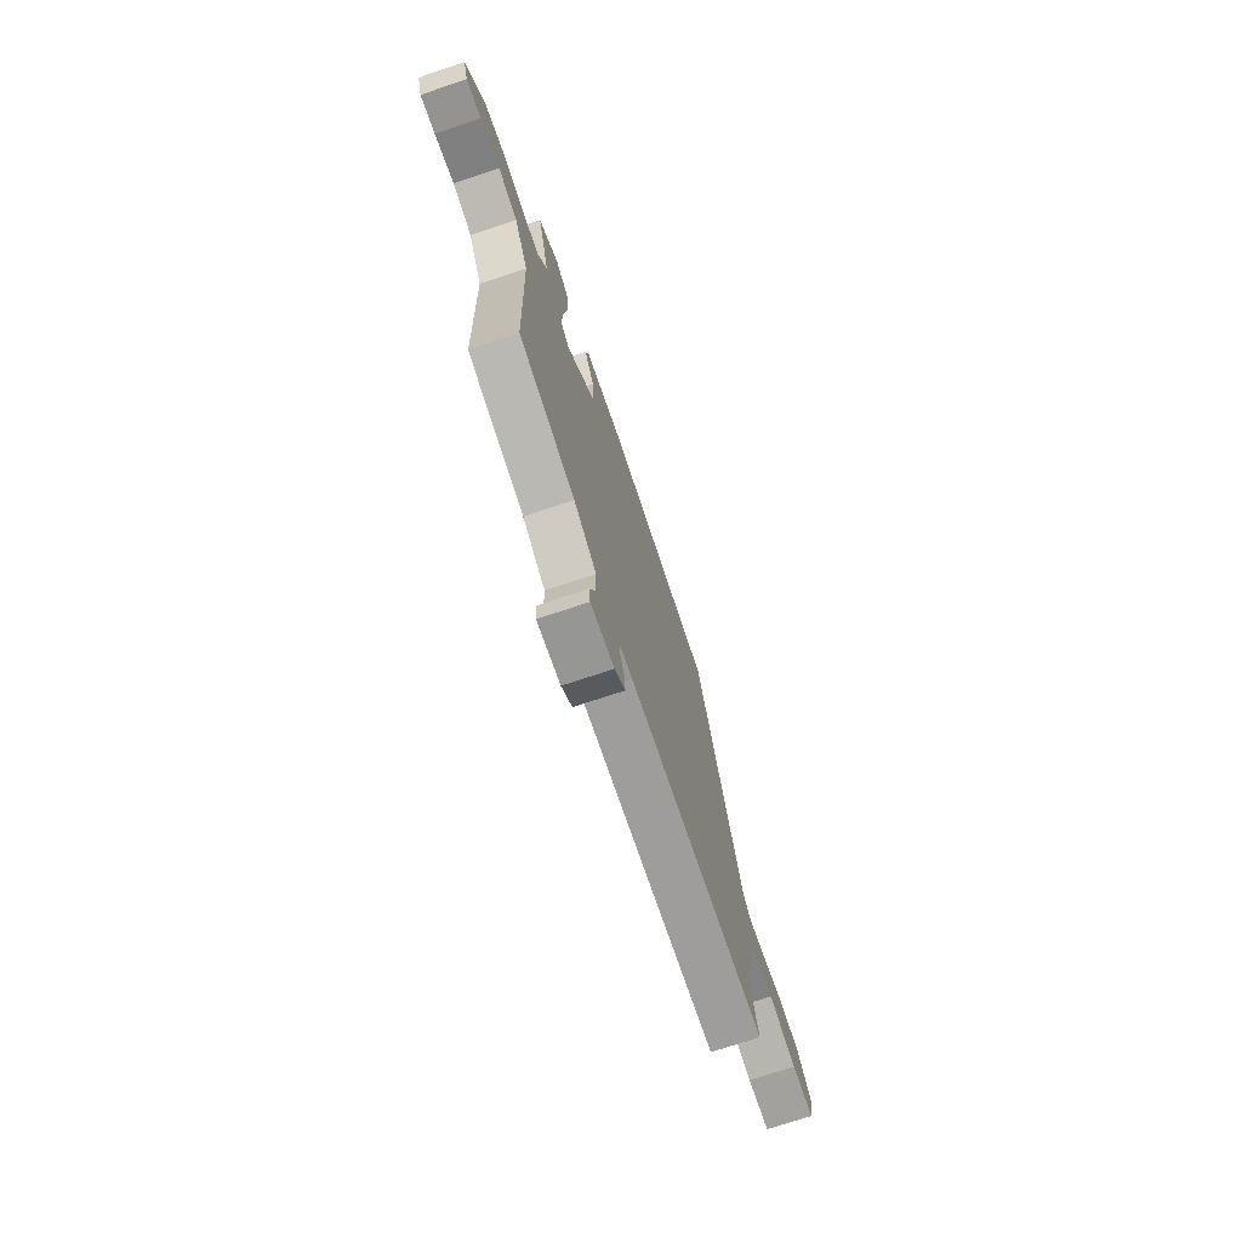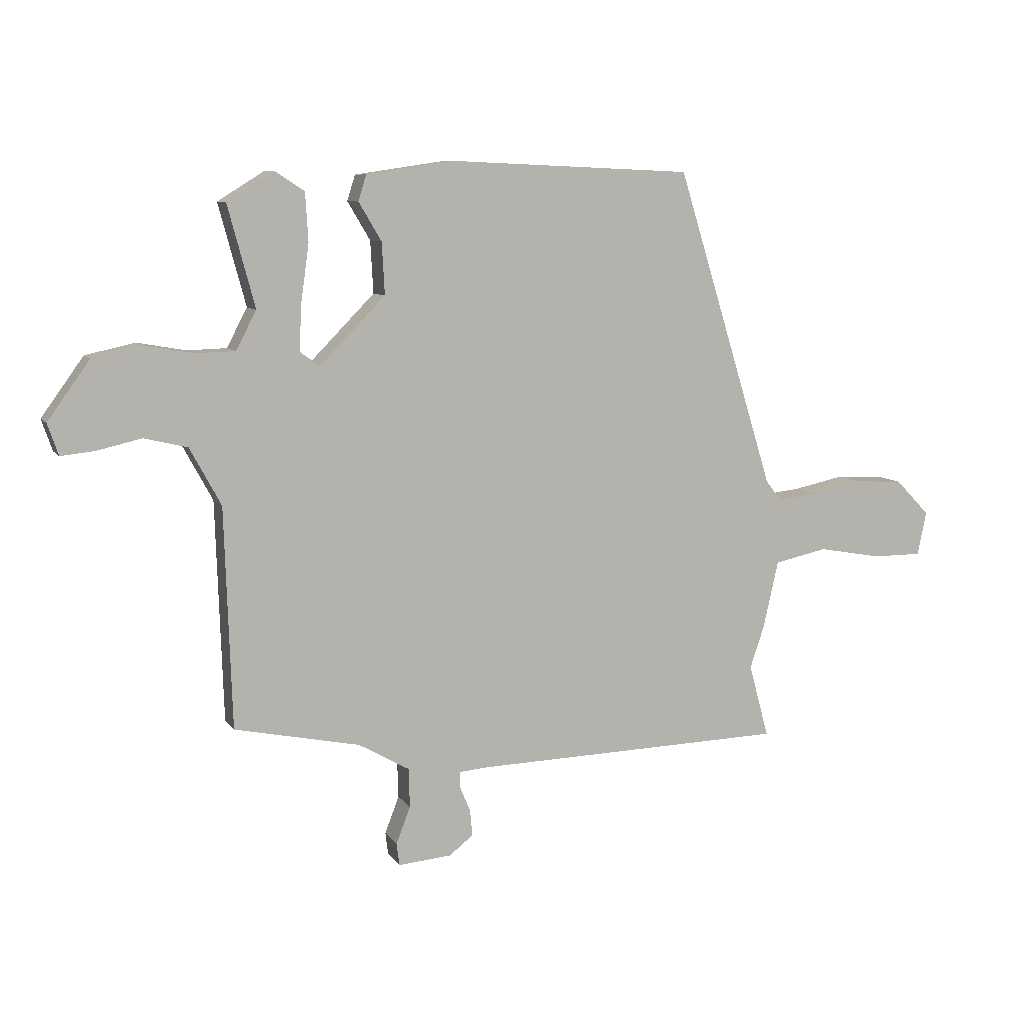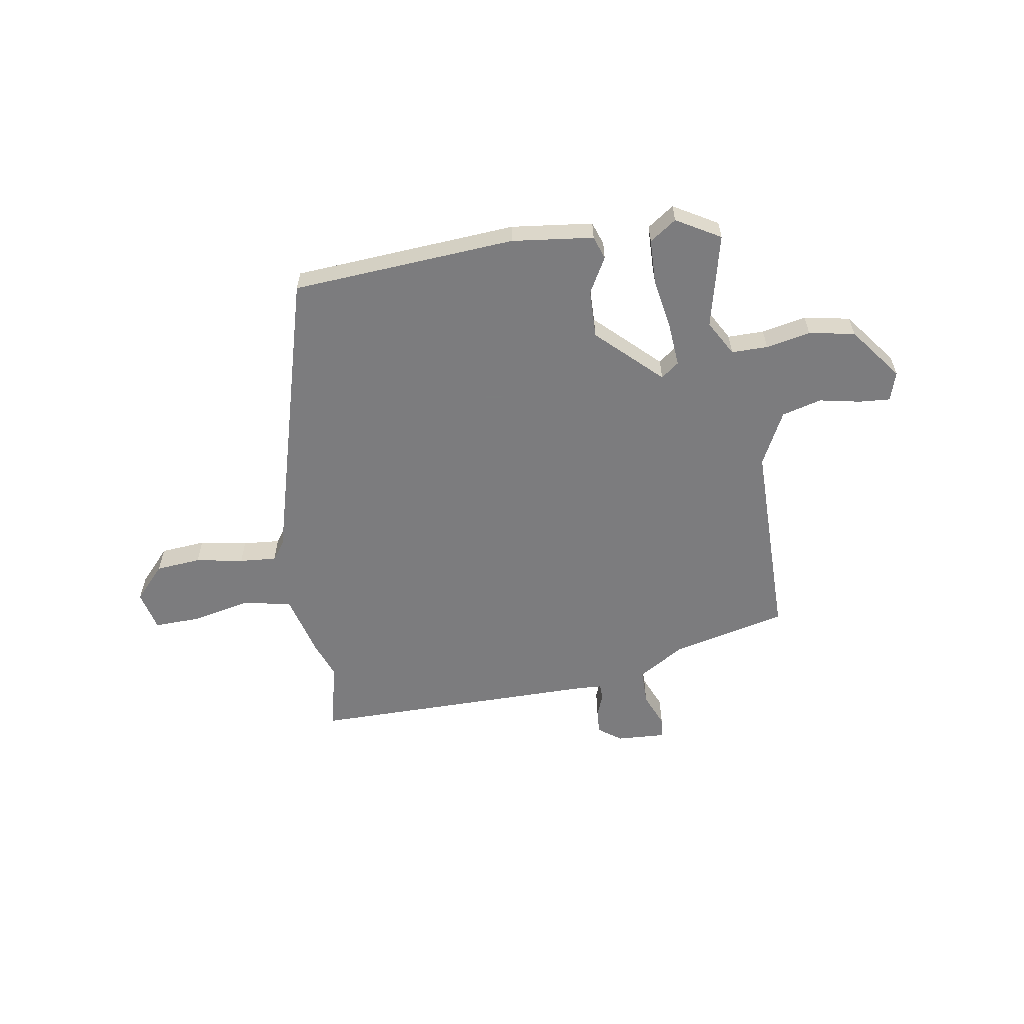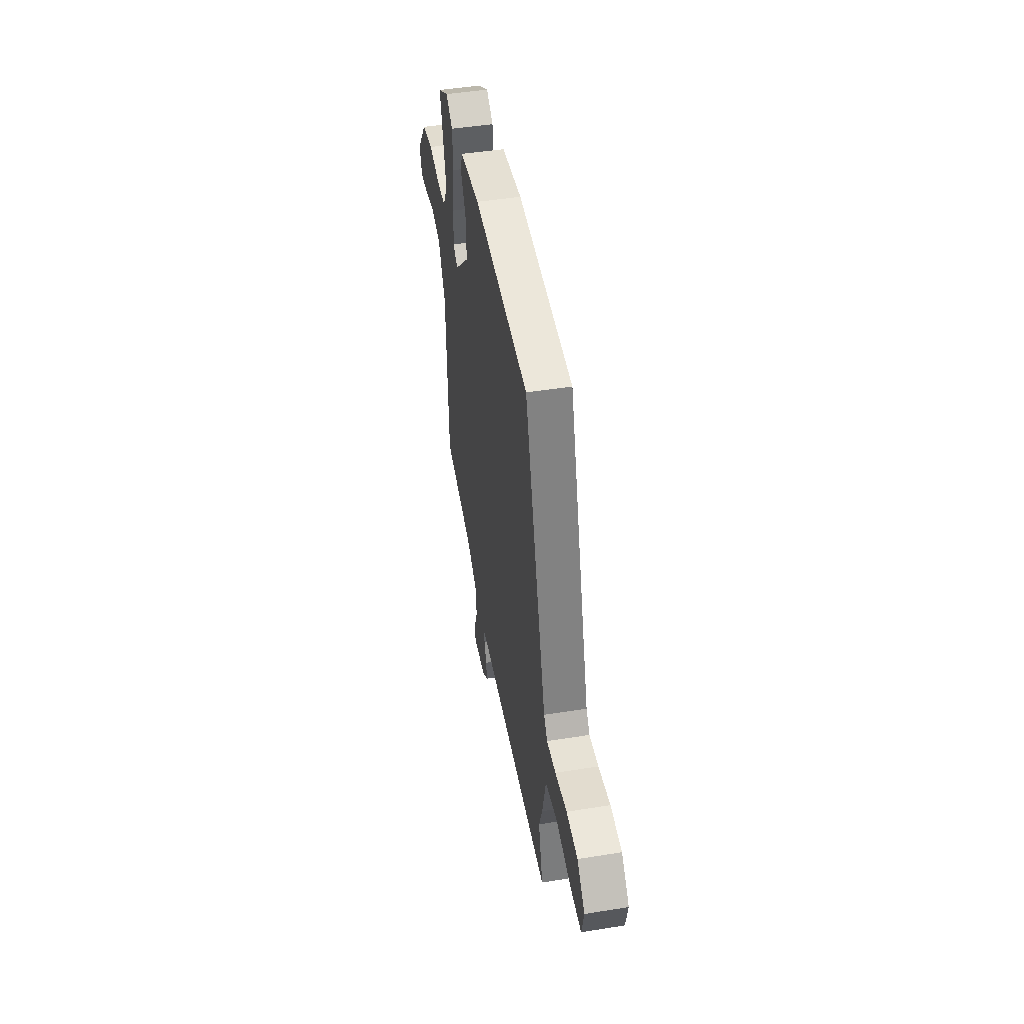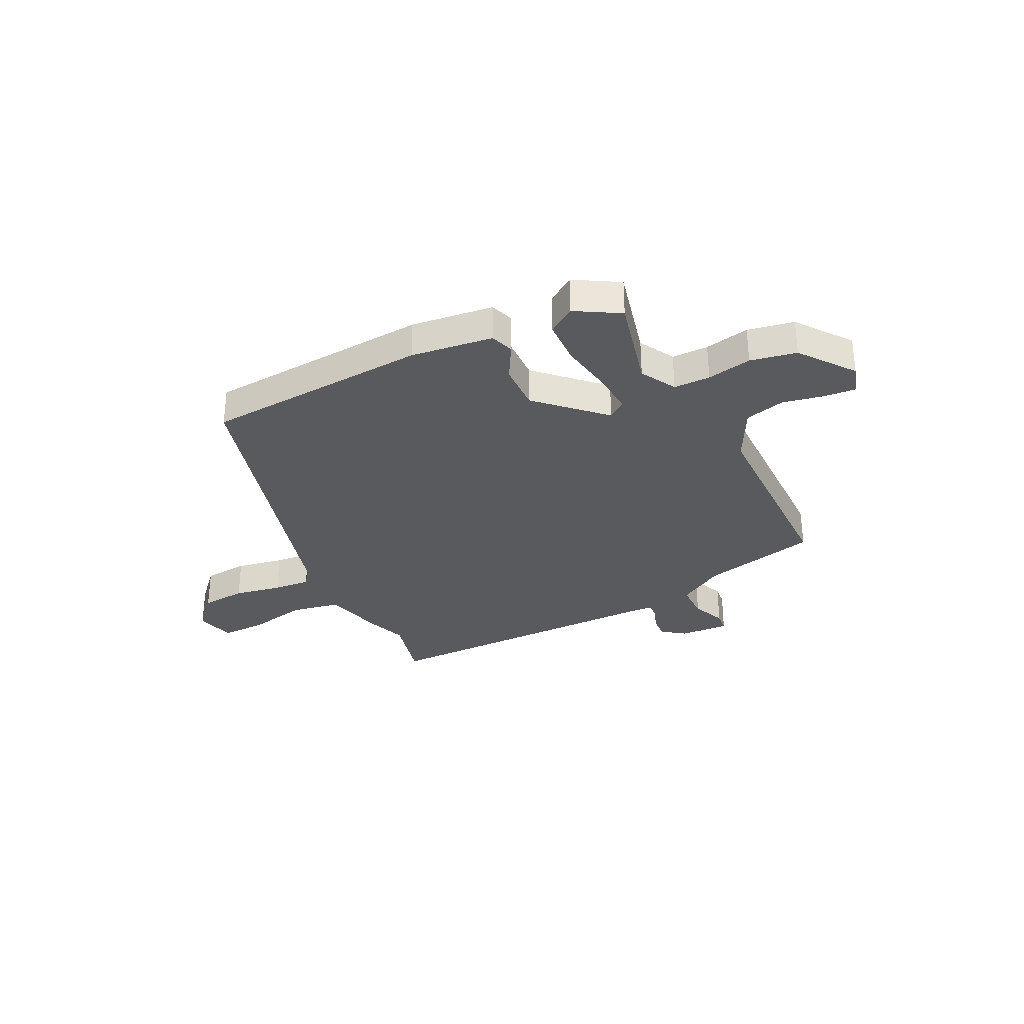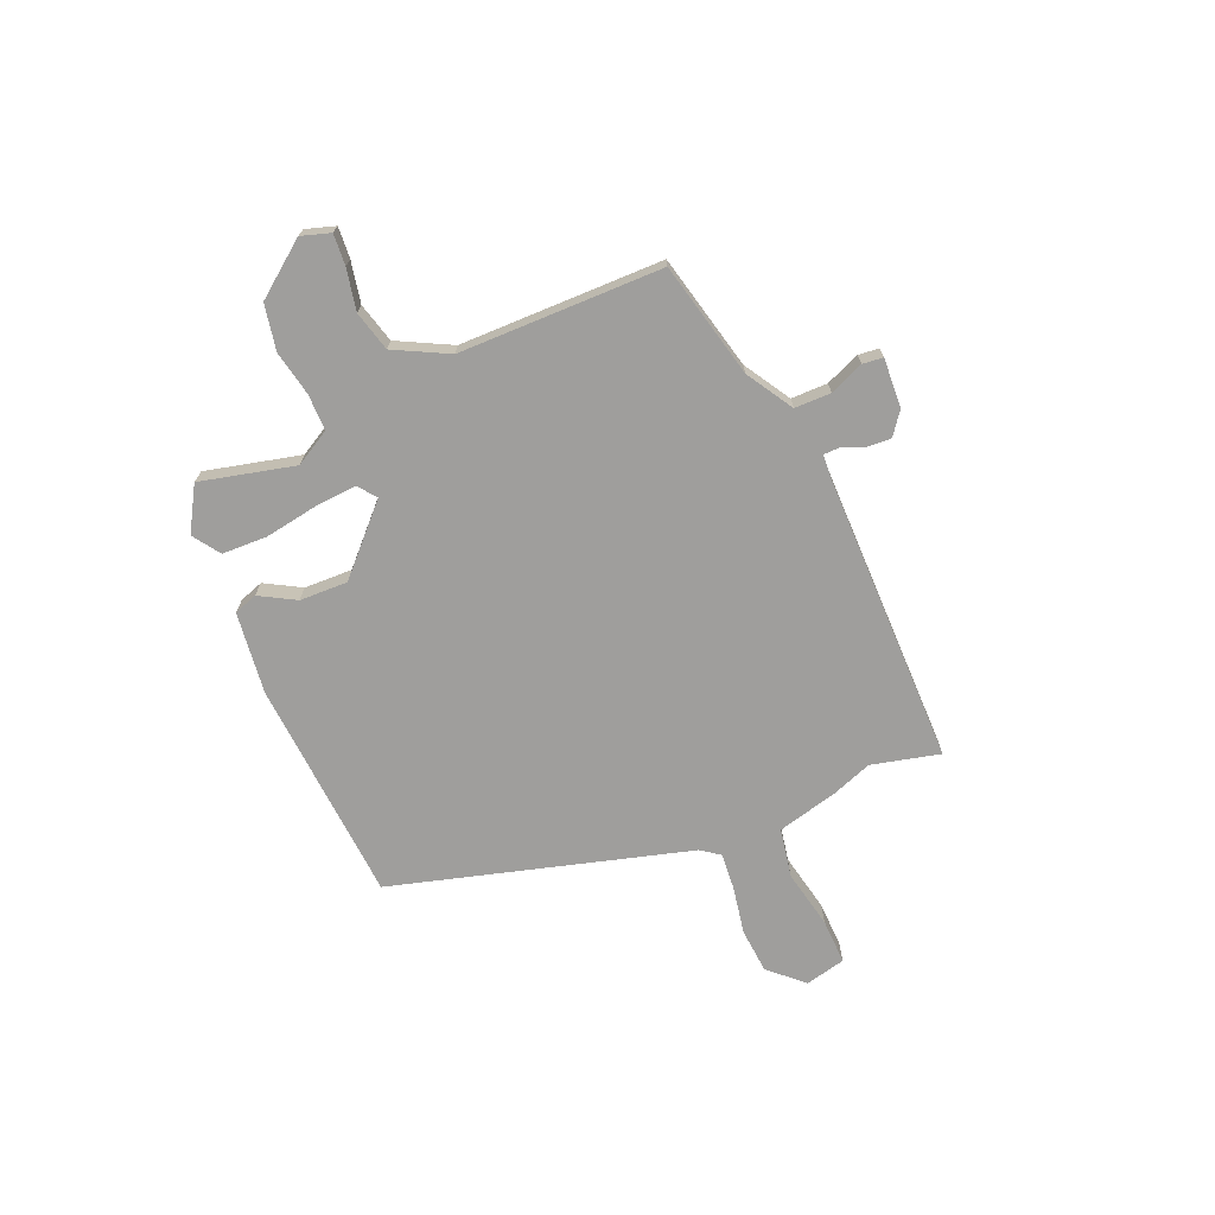
<metadata>
{"format":"obj","ext":"obj","renderer":"f3d","projection":"perspective","resolution":1024,"background":"white","views":[{"elev":-72.1,"azim":108.5,"up":"+Z"},{"elev":8.4,"azim":160.4,"up":"+Z"},{"elev":-58.9,"azim":10.9,"up":"+Y"},{"elev":47.2,"azim":-100.3,"up":"+Z"},{"elev":-31.7,"azim":27.8,"up":"+Y"},{"elev":-71.0,"azim":114.5,"up":"+Y"}]}
</metadata>
<code>
v -0.505 0.07 -0.518
v -0.47 0.07 -0.389
v -0.495 0.07 -0.315
v -0.522 0.07 -0.196
v -0.615 0.07 -0.176
v -0.727 0.07 -0.196
v -0.814 0.07 -0.196
v -0.83 0.07 -0.119
v -0.77 0.07 -0.057
v -0.684 0.07 -0.052
v -0.594 0.07 -0.071
v -0.524 0.07 -0.079
v -0.497 0.07 -0.044
v -0.324 0.07 0.515
v 0.103 0.07 0.533
v 0.258 0.07 0.51
v 0.272 0.07 0.465
v 0.232 0.07 0.398
v 0.227 0.07 0.307
v 0.342 0.07 0.19
v 0.377 0.07 0.215
v 0.373 0.07 0.296
v 0.359 0.07 0.397
v 0.364 0.07 0.482
v 0.416 0.07 0.516
v 0.498 0.07 0.465
v 0.45 0.07 0.287
v 0.486 0.07 0.219
v 0.555 0.07 0.217
v 0.64 0.07 0.232
v 0.727 0.07 0.213
v 0.801 0.07 0.11
v 0.782 0.07 0.055
v 0.723 0.07 0.061
v 0.645 0.07 0.079
v 0.569 0.07 0.061
v 0.514 0.07 -0.04
v 0.501 0.07 -0.426
v 0.28 0.07 -0.472
v 0.191 0.07 -0.523
v 0.189 0.07 -0.592
v 0.214 0.07 -0.657
v 0.209 0.07 -0.696
v 0.115 0.07 -0.688
v 0.073 0.07 -0.655
v 0.077 0.07 -0.61
v 0.095 0.07 -0.567
v 0.095 0.07 -0.537
v 0.045 0.07 -0.533
v -0.505 0 -0.518
v -0.47 0 -0.389
v -0.495 0 -0.315
v -0.522 0 -0.196
v -0.615 0 -0.176
v -0.727 0 -0.196
v -0.814 0 -0.196
v -0.83 0 -0.119
v -0.77 0 -0.057
v -0.684 0 -0.052
v -0.594 0 -0.071
v -0.524 0 -0.079
v -0.497 0 -0.044
v -0.324 0 0.515
v 0.103 0 0.533
v 0.258 0 0.51
v 0.272 0 0.465
v 0.232 0 0.398
v 0.227 0 0.307
v 0.342 0 0.19
v 0.377 0 0.215
v 0.373 0 0.296
v 0.359 0 0.397
v 0.364 0 0.482
v 0.416 0 0.516
v 0.498 0 0.465
v 0.45 0 0.287
v 0.486 0 0.219
v 0.555 0 0.217
v 0.64 0 0.232
v 0.727 0 0.213
v 0.801 0 0.11
v 0.782 0 0.055
v 0.723 0 0.061
v 0.645 0 0.079
v 0.569 0 0.061
v 0.514 0 -0.04
v 0.501 0 -0.426
v 0.28 0 -0.472
v 0.191 0 -0.523
v 0.189 0 -0.592
v 0.214 0 -0.657
v 0.209 0 -0.696
v 0.115 0 -0.688
v 0.073 0 -0.655
v 0.077 0 -0.61
v 0.095 0 -0.567
v 0.095 0 -0.537
v 0.045 0 -0.533
f 44 45 46 47
f 44 47 48
f 41 42 43 44
f 40 41 44 48
f 39 40 48 49
f 37 38 39
f 32 33 34 35
f 30 31 32 35
f 29 30 35 36
f 28 29 36 37
f 24 25 26 27
f 22 23 24 27
f 21 22 27 28
f 20 21 28 37
f 15 16 17 18
f 13 14 15 18
f 12 13 18 19
f 8 9 10 11
f 8 11 12
f 5 6 7 8
f 4 5 8 12
f 2 3 4 12
f 39 49 1 2
f 19 20 37 39
f 2 12 19 39
f 96 95 94 93
f 97 96 93
f 93 92 91 90
f 97 93 90 89
f 98 97 89 88
f 88 87 86
f 84 83 82 81
f 84 81 80 79
f 85 84 79 78
f 86 85 78 77
f 76 75 74 73
f 76 73 72 71
f 77 76 71 70
f 86 77 70 69
f 67 66 65 64
f 67 64 63 62
f 68 67 62 61
f 60 59 58 57
f 61 60 57
f 57 56 55 54
f 61 57 54 53
f 61 53 52 51
f 51 50 98 88
f 88 86 69 68
f 88 68 61 51
f 1 50 51 2
f 2 51 52 3
f 3 52 53 4
f 4 53 54 5
f 5 54 55 6
f 6 55 56 7
f 7 56 57 8
f 8 57 58 9
f 9 58 59 10
f 10 59 60 11
f 11 60 61 12
f 12 61 62 13
f 13 62 63 14
f 14 63 64 15
f 15 64 65 16
f 16 65 66 17
f 17 66 67 18
f 18 67 68 19
f 19 68 69 20
f 20 69 70 21
f 21 70 71 22
f 22 71 72 23
f 23 72 73 24
f 24 73 74 25
f 25 74 75 26
f 26 75 76 27
f 27 76 77 28
f 28 77 78 29
f 29 78 79 30
f 30 79 80 31
f 31 80 81 32
f 32 81 82 33
f 33 82 83 34
f 34 83 84 35
f 35 84 85 36
f 36 85 86 37
f 37 86 87 38
f 38 87 88 39
f 39 88 89 40
f 40 89 90 41
f 41 90 91 42
f 42 91 92 43
f 43 92 93 44
f 44 93 94 45
f 45 94 95 46
f 46 95 96 47
f 47 96 97 48
f 48 97 98 49
f 49 98 50 1

</code>
